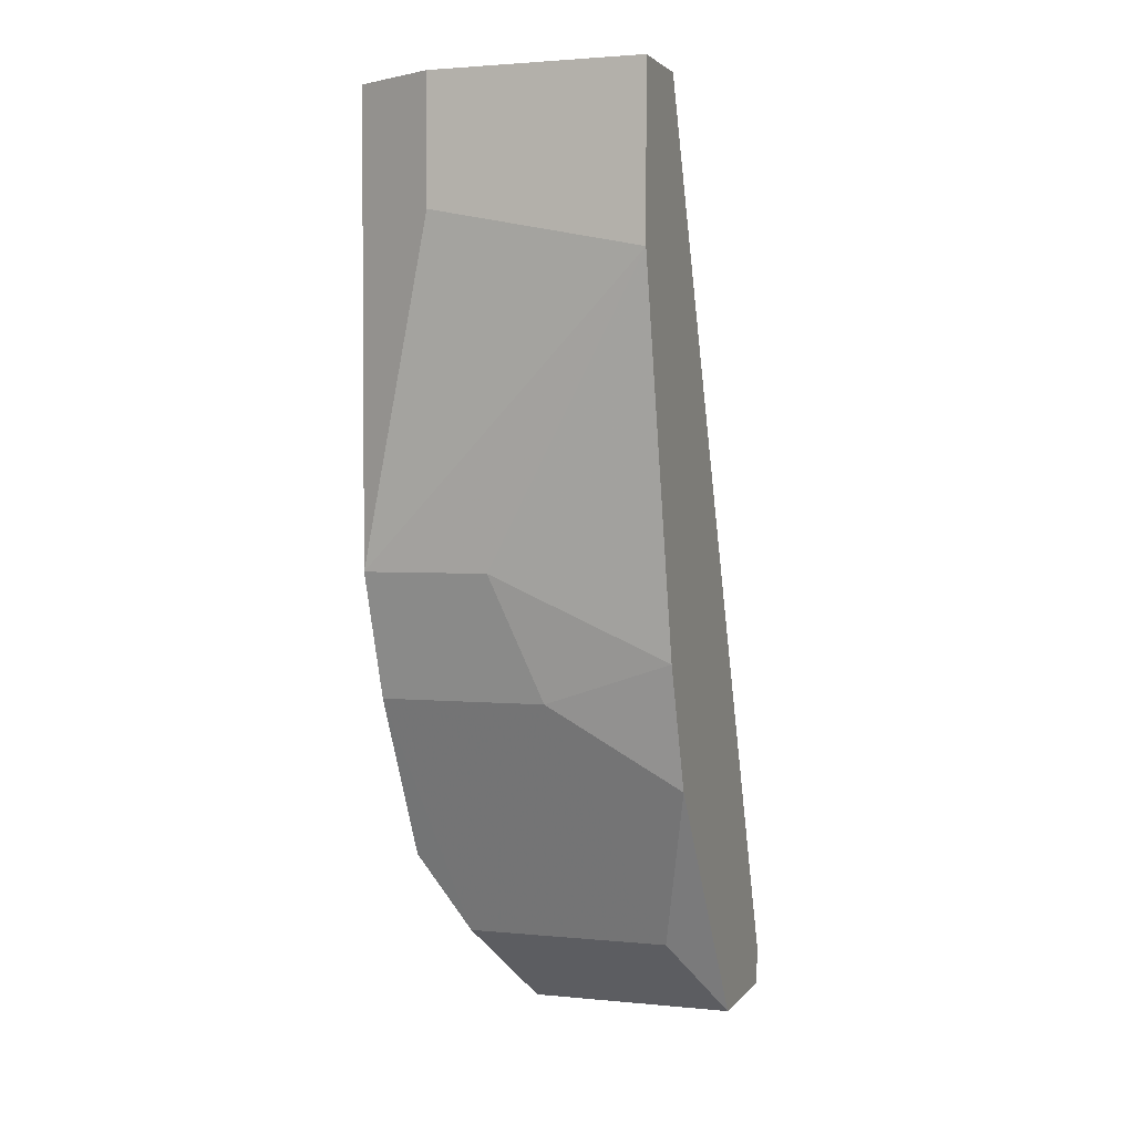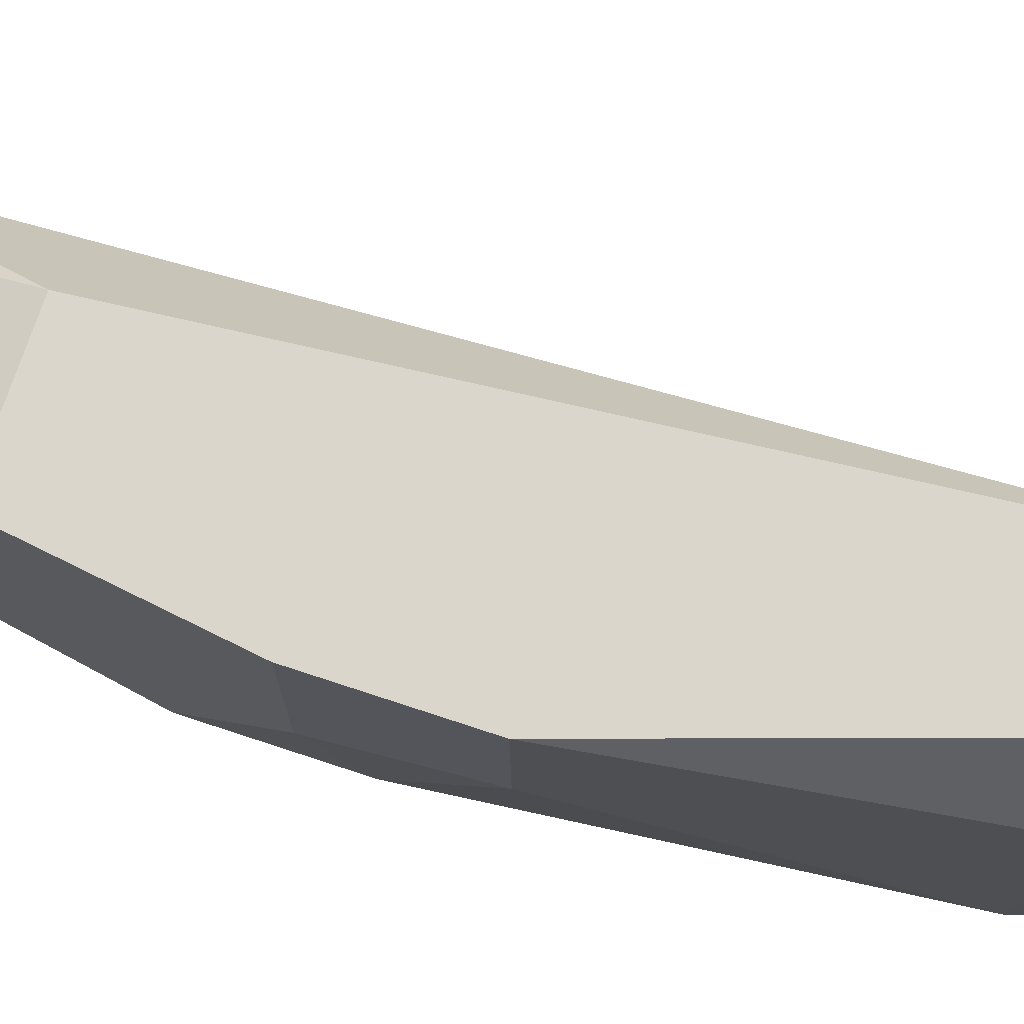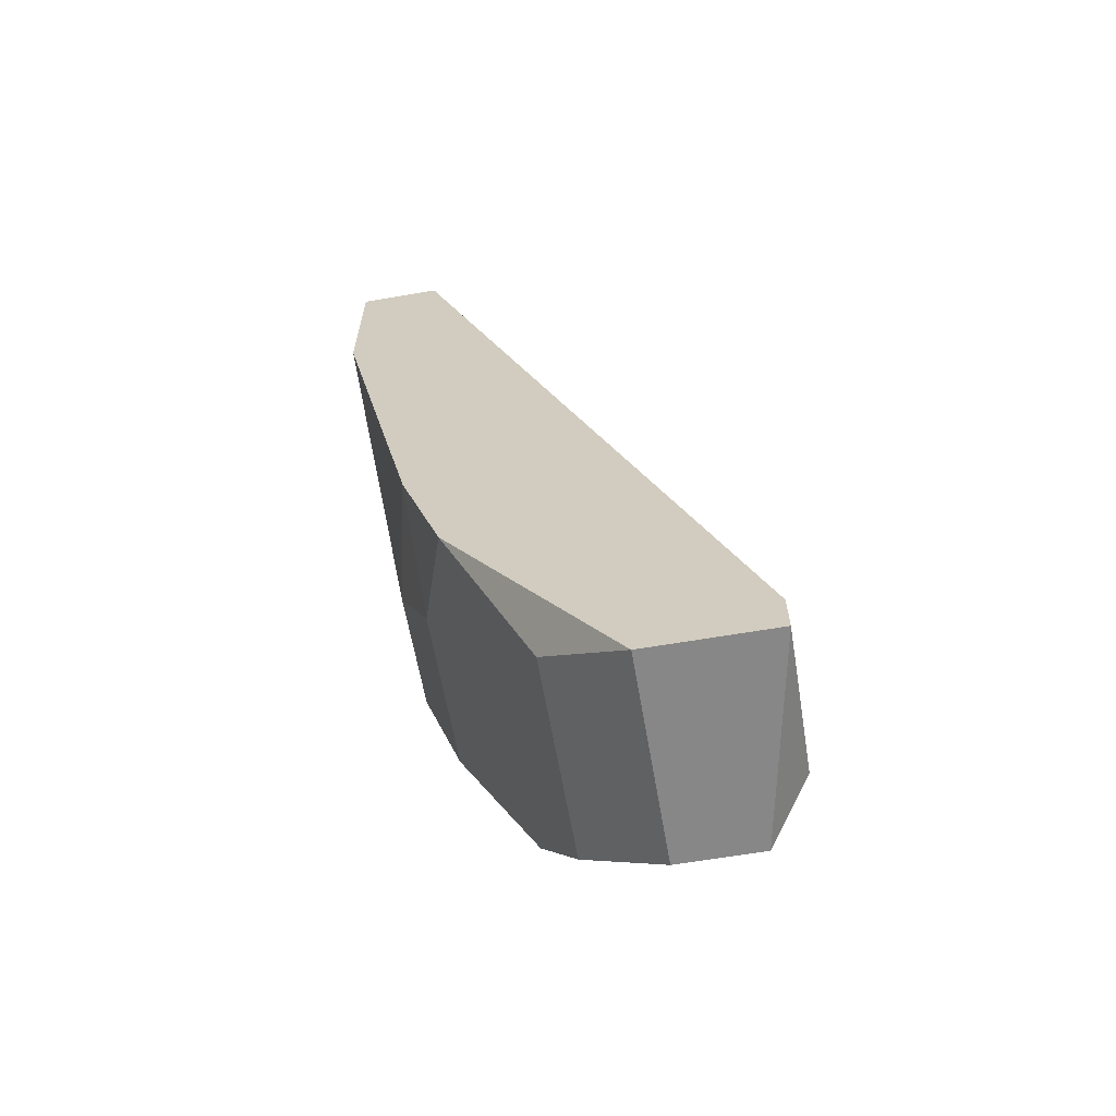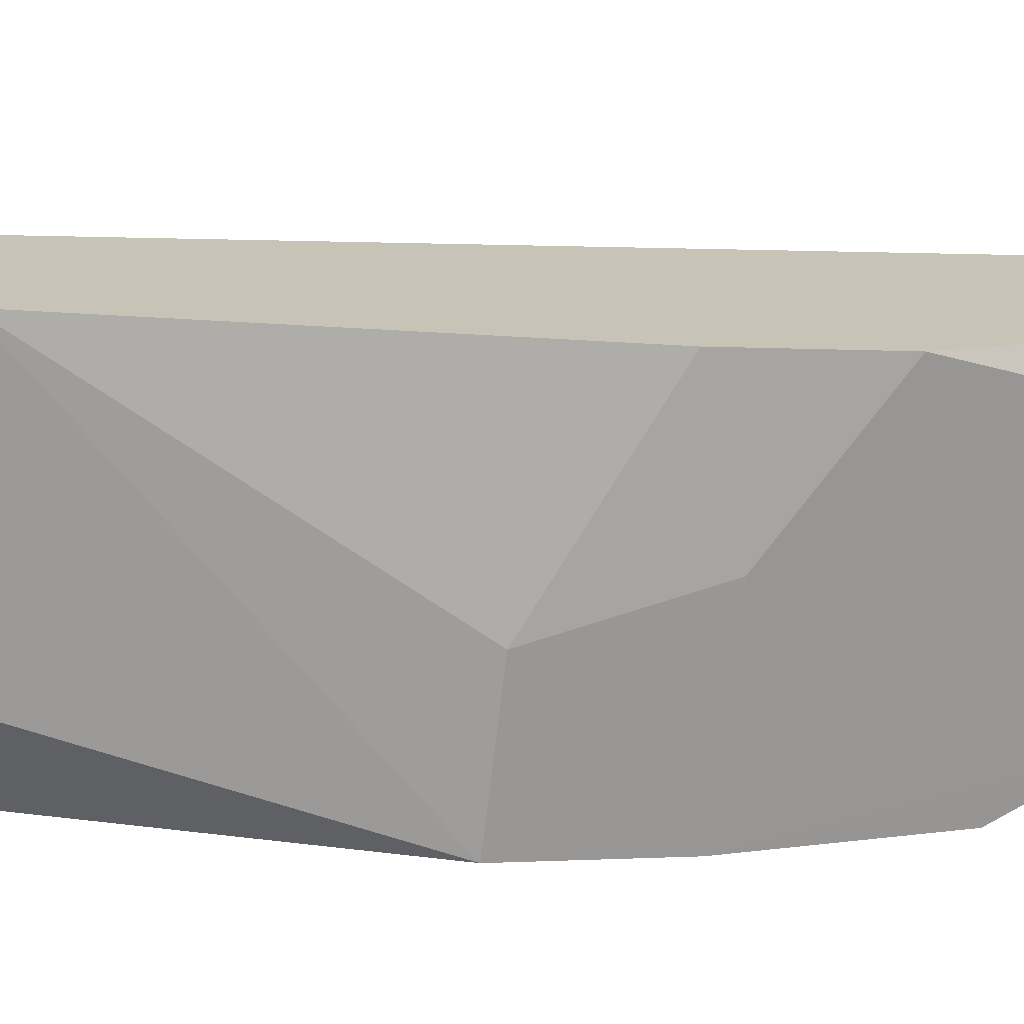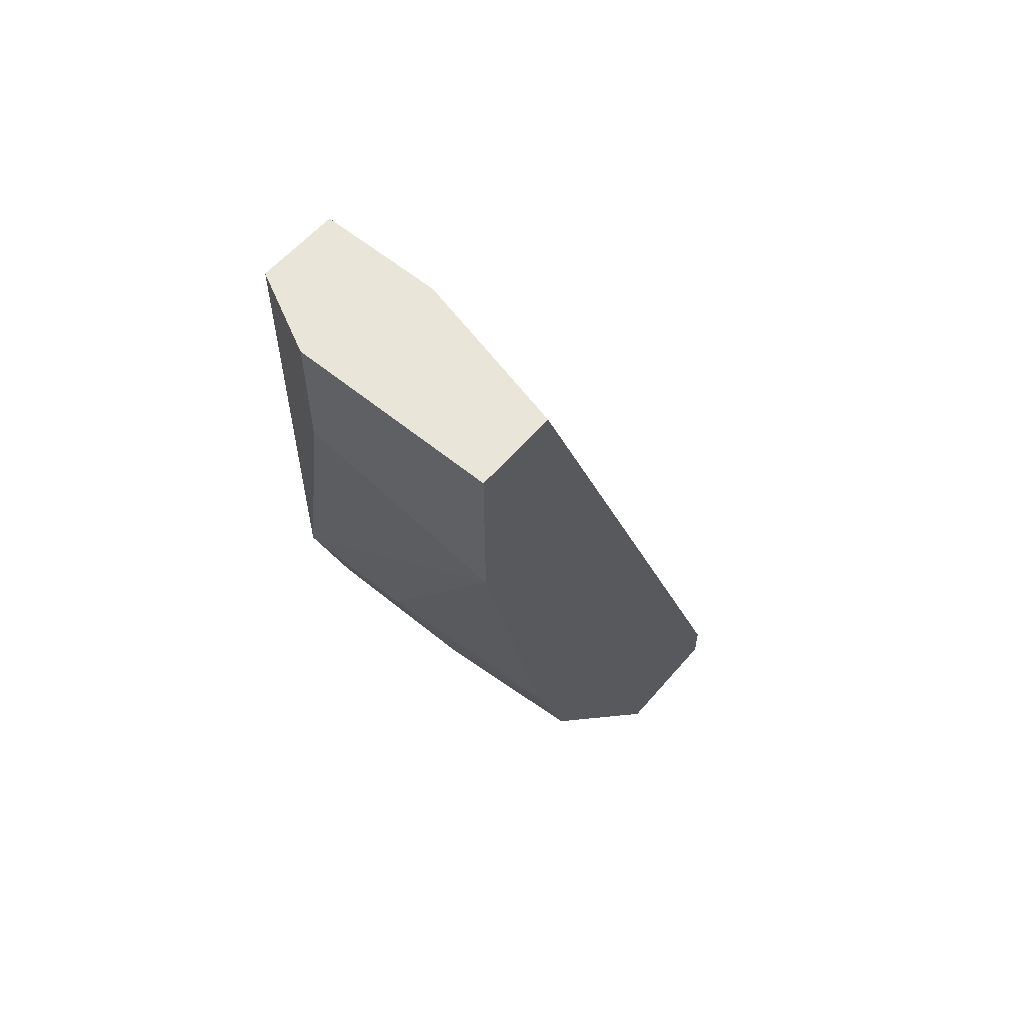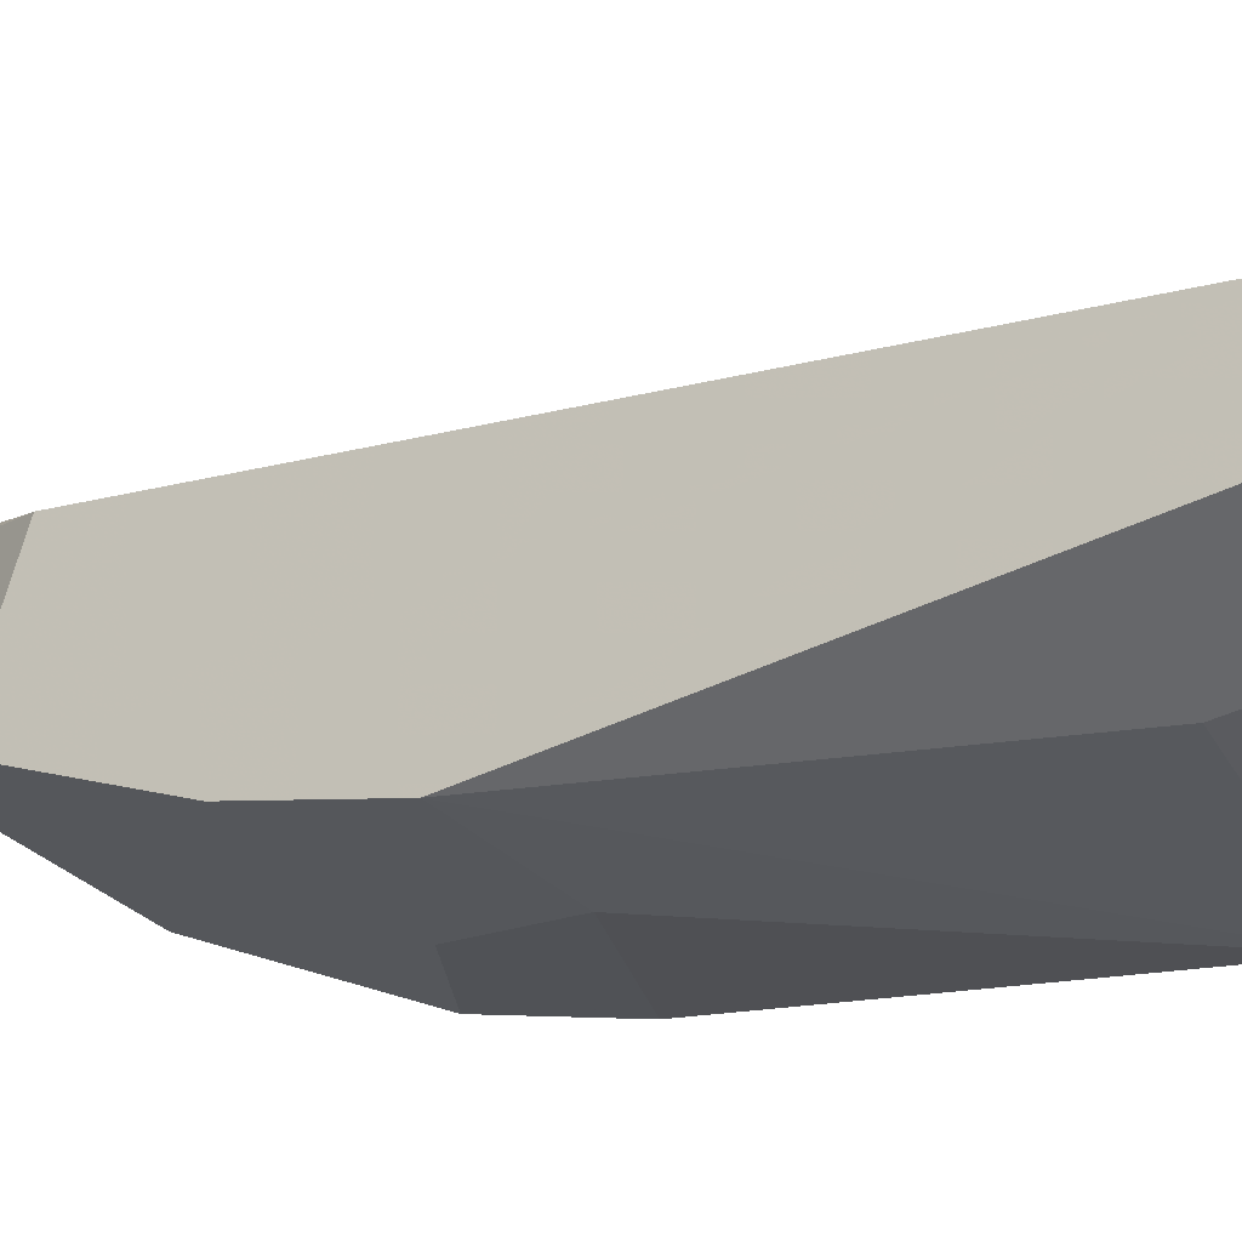
<metadata>
{"format":"obj","ext":"obj","renderer":"f3d","projection":"perspective","resolution":1024,"background":"white","views":[{"elev":2.4,"azim":-160.8,"up":"+Y"},{"elev":-16.5,"azim":90.6,"up":"+Z"},{"elev":-62.5,"azim":-80.1,"up":"+Y"},{"elev":-71.2,"azim":-96.8,"up":"+Z"},{"elev":58.5,"azim":-139.7,"up":"+Y"},{"elev":-32.9,"azim":126.2,"up":"+Z"}]}
</metadata>
<code>
v 0.00042 0.002166 -0.04026
v 0.00042 -0.01312 -0.04304
v 0.00042 -0.02702 -0.03053
v -0.000967 -0.01729 -0.04165
v -0.005139 0.002166 -0.04165
v -0.005139 0.002166 -0.04443
v -0.005139 -0.003393 -0.04443
v -0.005139 -0.0159 -0.04165
v -0.005139 -0.02007 -0.04026
v -0.005139 -0.02702 -0.03053
v -0.005139 -0.02841 -0.03053
v -0.005139 -0.02841 -0.0347
v 0.004592 0.002166 -0.04304
v 0.004592 0.002166 -0.04026
v 0.004592 -0.01312 -0.04304
v 0.004592 -0.02285 -0.03887
v 0.004592 -0.01729 -0.04165
v 0.004592 -0.02146 -0.0347
v 0.003202 -0.02563 -0.03748
v 0.001812 0.002166 -0.04443
v 0.001812 -0.002004 -0.04443
v 0.001812 -0.02841 -0.03192
v 0.001812 -0.02841 -0.0347
v -0.003748 -0.02563 -0.03748
f 16 19 17
f 10 3 14
f 8 10 6
f 14 16 15
f 6 10 5
f 14 6 5
f 10 8 12
f 6 14 20
f 14 3 18
f 16 14 18
f 8 6 7
f 6 20 7
f 10 14 1
f 5 10 1
f 14 5 1
f 23 12 24
f 14 15 13
f 20 14 13
f 15 20 13
f 18 3 22
f 16 18 22
f 23 16 22
f 12 23 22
f 3 10 11
f 10 12 11
f 22 3 11
f 12 22 11
f 8 7 2
f 7 15 2
f 4 8 2
f 15 4 2
f 20 15 21
f 15 7 21
f 7 20 21
f 12 8 9
f 24 12 9
f 8 4 9
f 4 24 9
f 16 23 19
f 23 24 19
f 24 4 19
f 19 4 17
f 15 16 17
f 4 15 17

</code>
